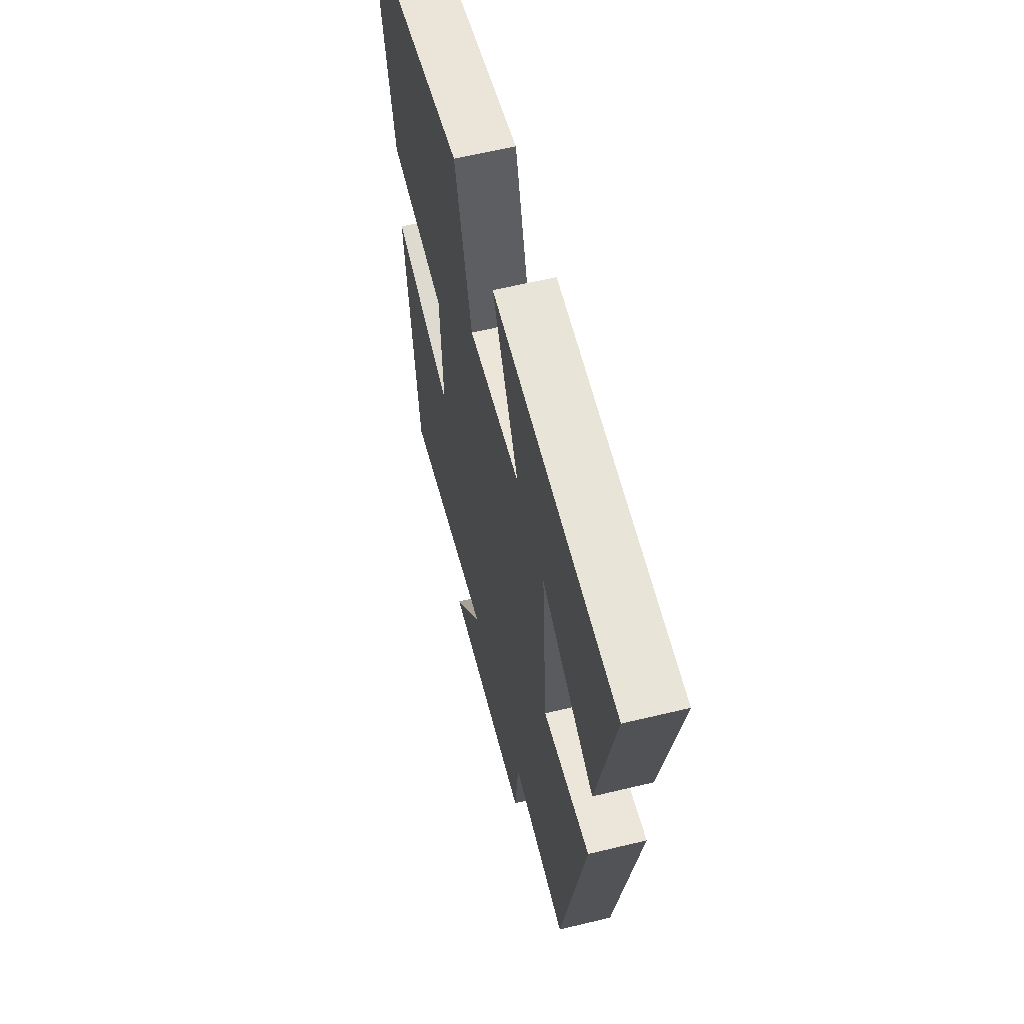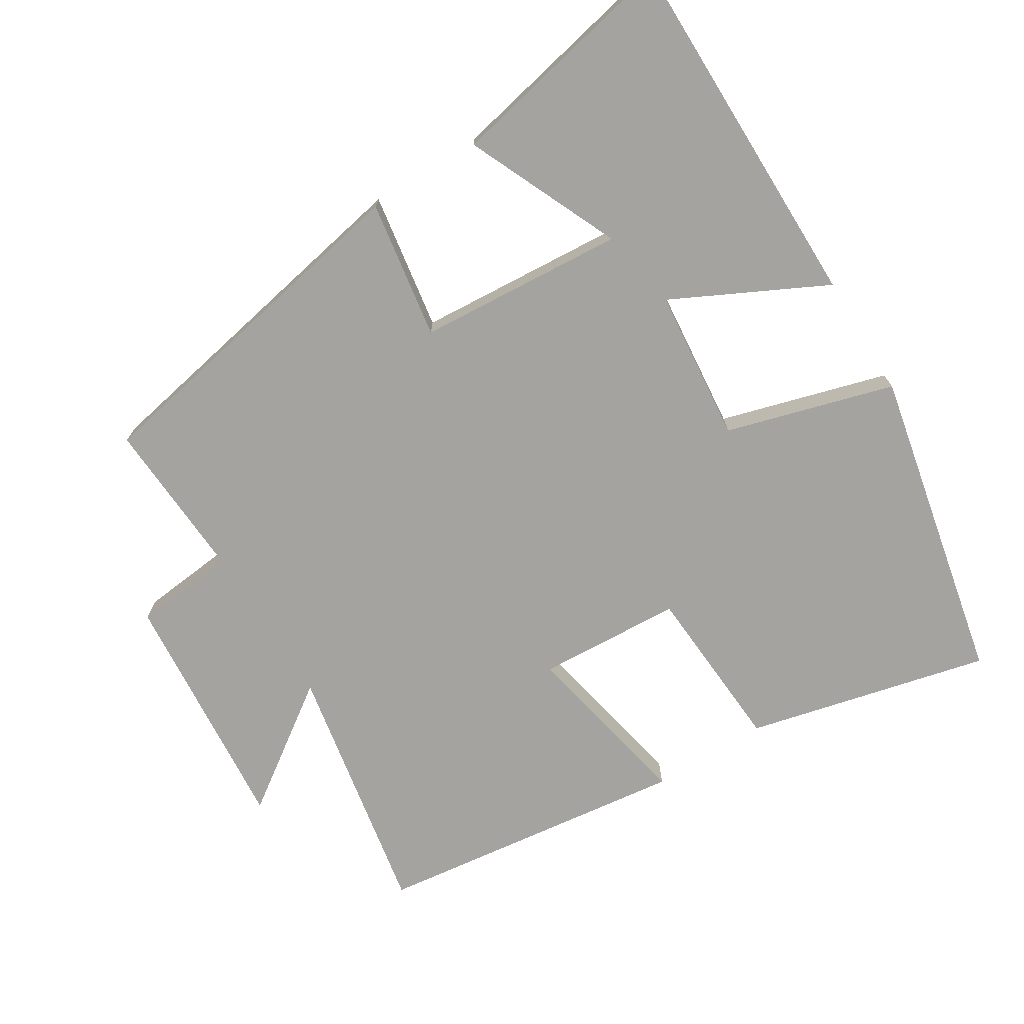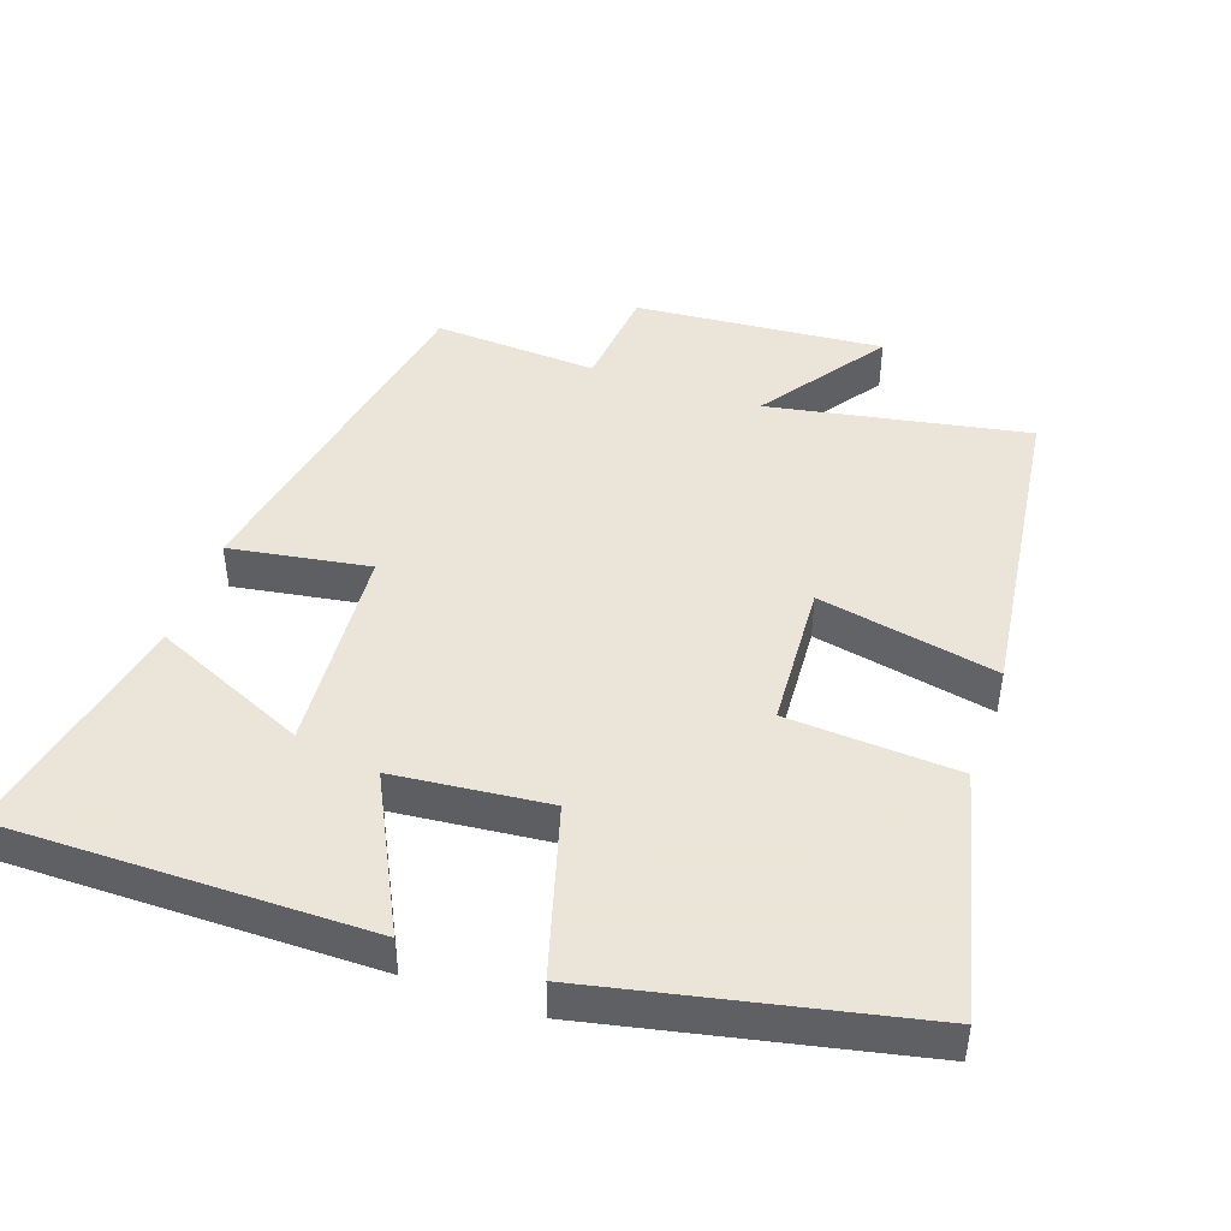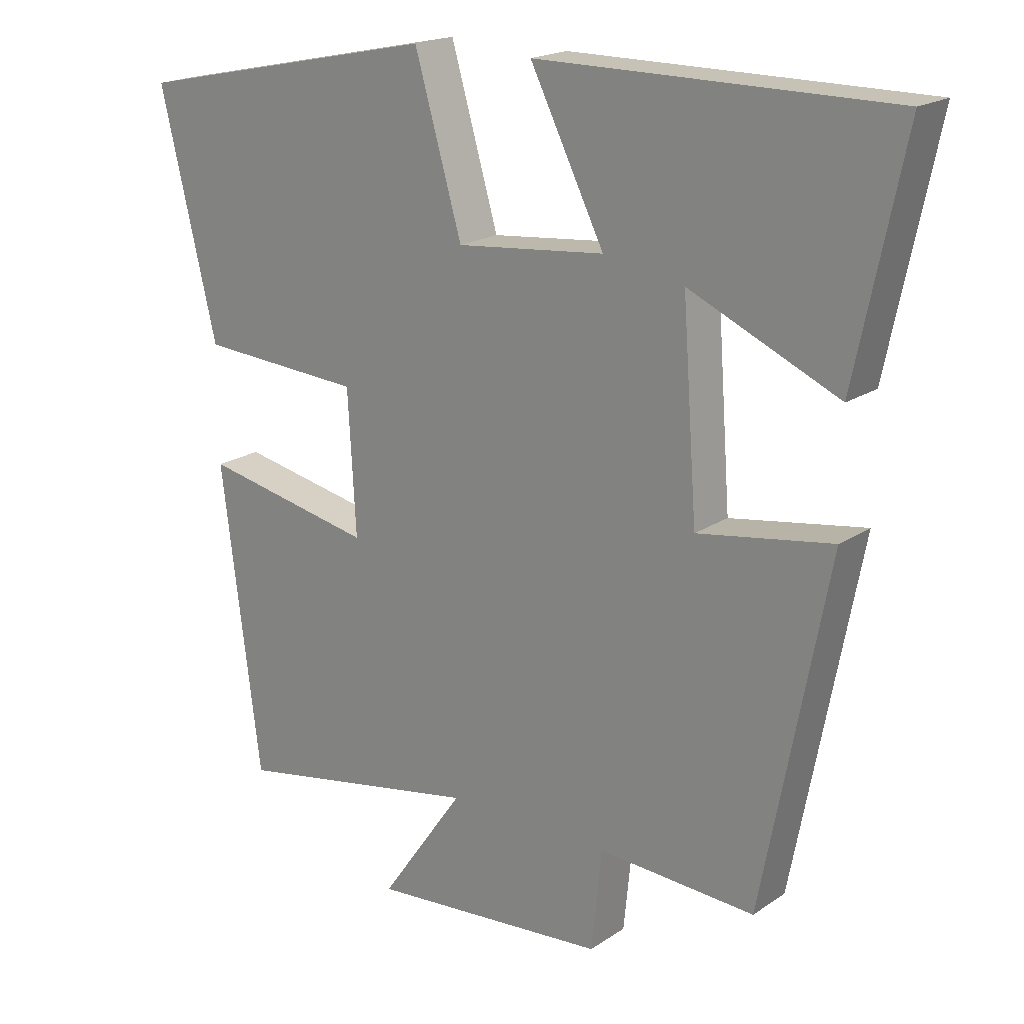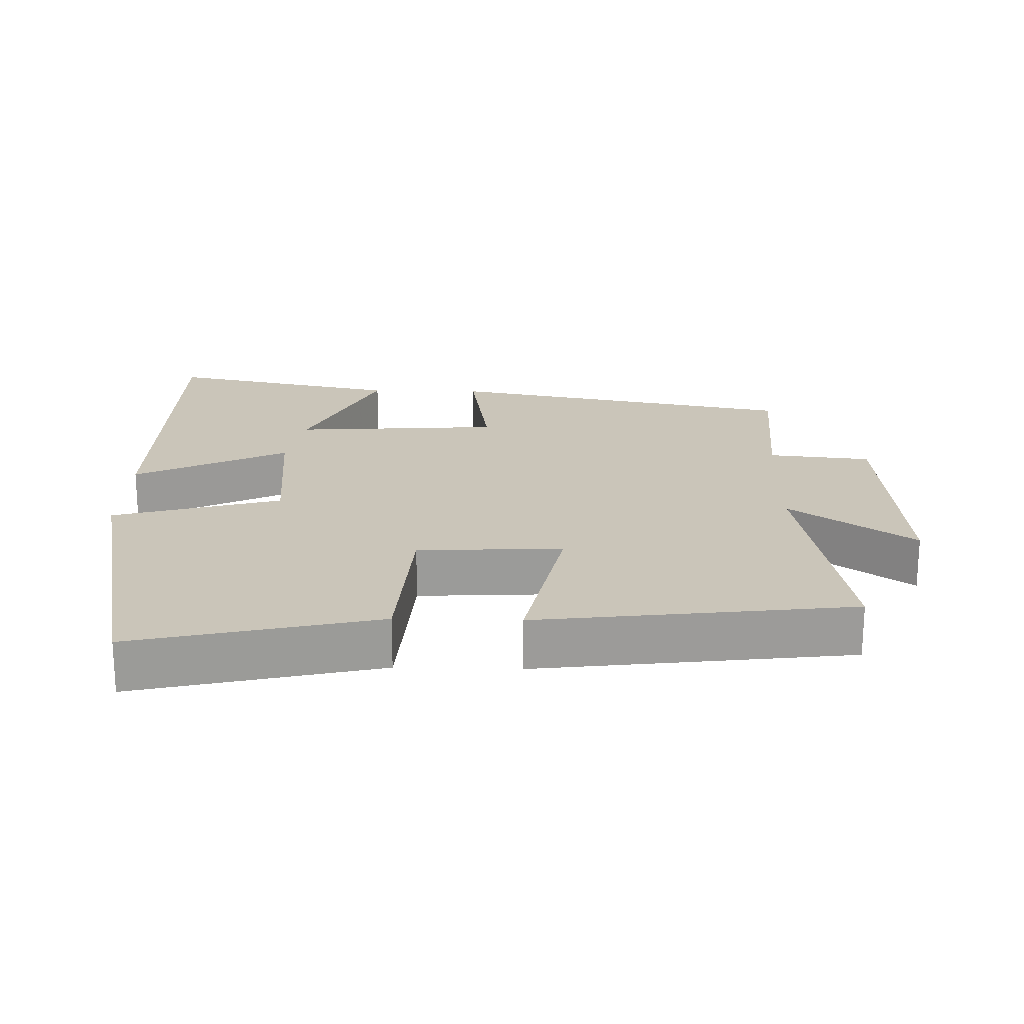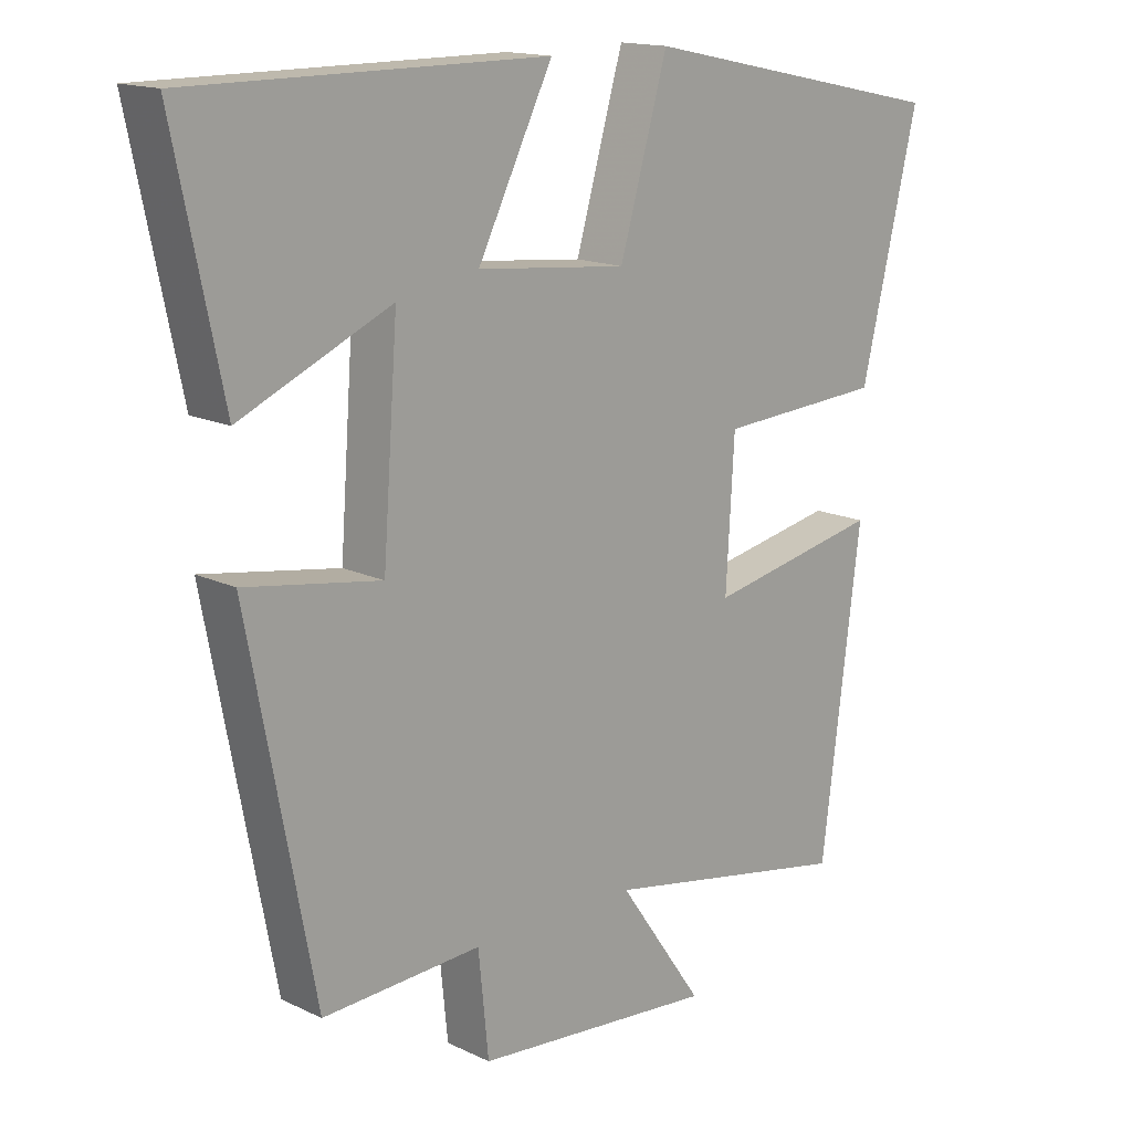
<metadata>
{"format":"obj","ext":"obj","renderer":"f3d","projection":"perspective","resolution":1024,"background":"white","views":[{"elev":60.4,"azim":-103.9,"up":"+Z"},{"elev":-72.9,"azim":-58.1,"up":"+Y"},{"elev":45.5,"azim":19.1,"up":"+Y"},{"elev":19.3,"azim":-141.0,"up":"+Z"},{"elev":20.6,"azim":91.6,"up":"+Y"},{"elev":15.4,"azim":-44.8,"up":"+Z"}]}
</metadata>
<code>
v 0.442 0.07 -0.568
v 0.074 0.07 -0.5
v 0.199 0.07 -0.678
v -0.155 0.07 -0.648
v -0.17 0.07 -0.5
v -0.403 0.07 -0.513
v -0.5 0.07 -0.006
v -0.301 0.07 -0.038
v -0.279 0.07 0.26
v -0.5 0.07 0.162
v -0.571 0.07 0.501
v -0.05 0.07 0.5
v -0.16 0.07 0.281
v 0.06 0.07 0.259
v 0.13 0.07 0.5
v 0.584 0.07 0.404
v 0.5 0.07 0.055
v 0.257 0.07 0.04
v 0.245 0.07 -0.168
v 0.5 0.07 -0.117
v 0.442 0 -0.568
v 0.074 0 -0.5
v 0.199 0 -0.678
v -0.155 0 -0.648
v -0.17 0 -0.5
v -0.403 0 -0.513
v -0.5 0 -0.006
v -0.301 0 -0.038
v -0.279 0 0.26
v -0.5 0 0.162
v -0.571 0 0.501
v -0.05 0 0.5
v -0.16 0 0.281
v 0.06 0 0.259
v 0.13 0 0.5
v 0.584 0 0.404
v 0.5 0 0.055
v 0.257 0 0.04
v 0.245 0 -0.168
v 0.5 0 -0.117
f 19 20 1 2
f 18 19 2
f 15 16 17 18
f 14 15 18 2
f 13 14 2
f 11 12 13
f 9 10 11
f 9 11 13
f 8 9 13 2
f 5 6 7 8
f 2 3 4 5
f 2 5 8
f 22 21 40 39
f 22 39 38
f 38 37 36 35
f 22 38 35 34
f 22 34 33
f 33 32 31
f 31 30 29
f 33 31 29
f 22 33 29 28
f 28 27 26 25
f 25 24 23 22
f 28 25 22
f 1 21 22 2
f 2 22 23 3
f 3 23 24 4
f 4 24 25 5
f 5 25 26 6
f 6 26 27 7
f 7 27 28 8
f 8 28 29 9
f 9 29 30 10
f 10 30 31 11
f 11 31 32 12
f 12 32 33 13
f 13 33 34 14
f 14 34 35 15
f 15 35 36 16
f 16 36 37 17
f 17 37 38 18
f 18 38 39 19
f 19 39 40 20
f 20 40 21 1

</code>
